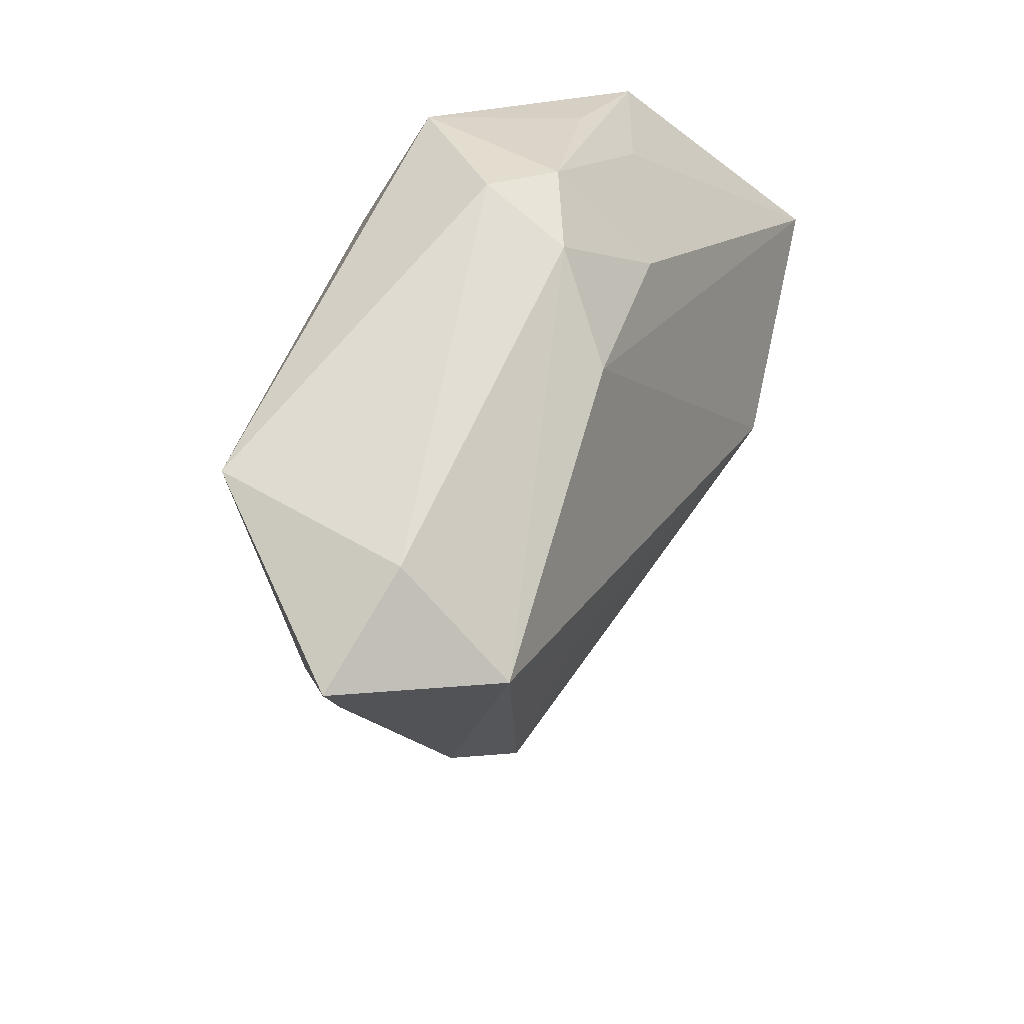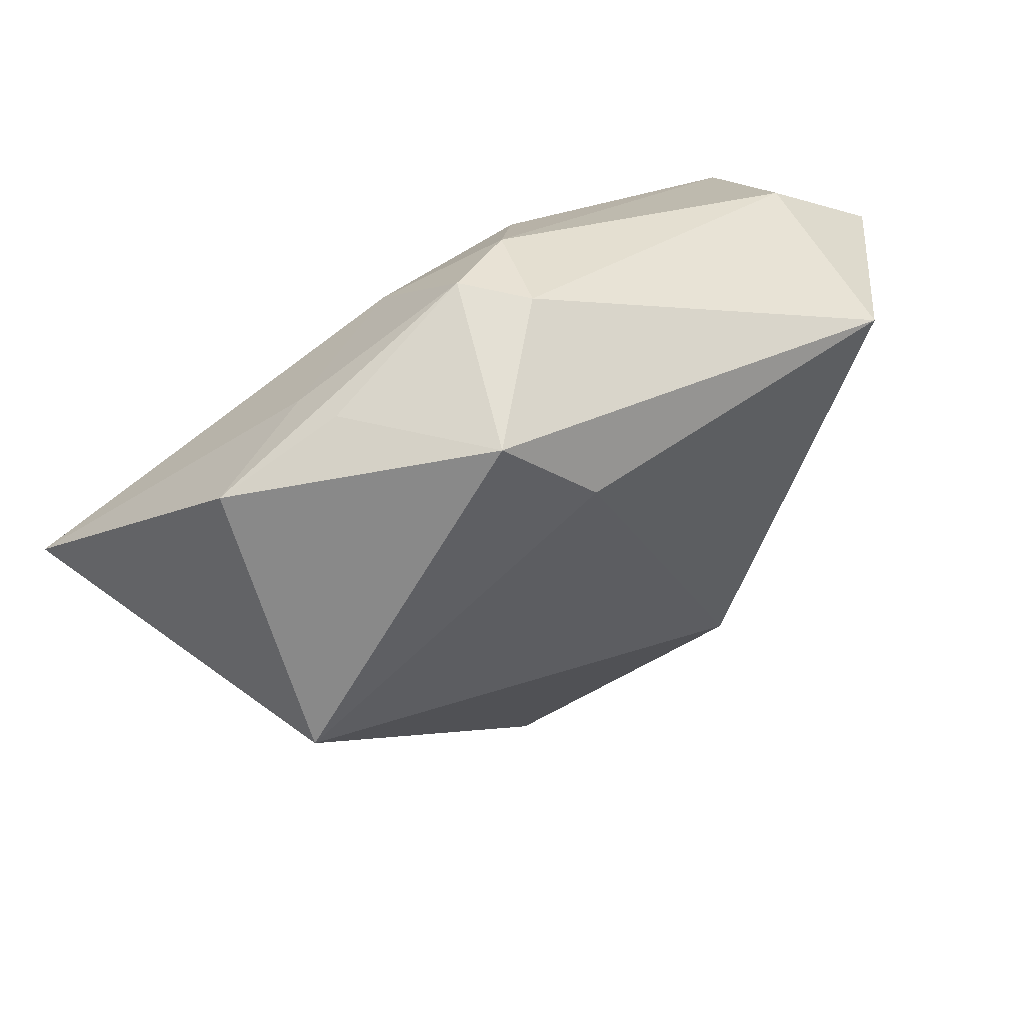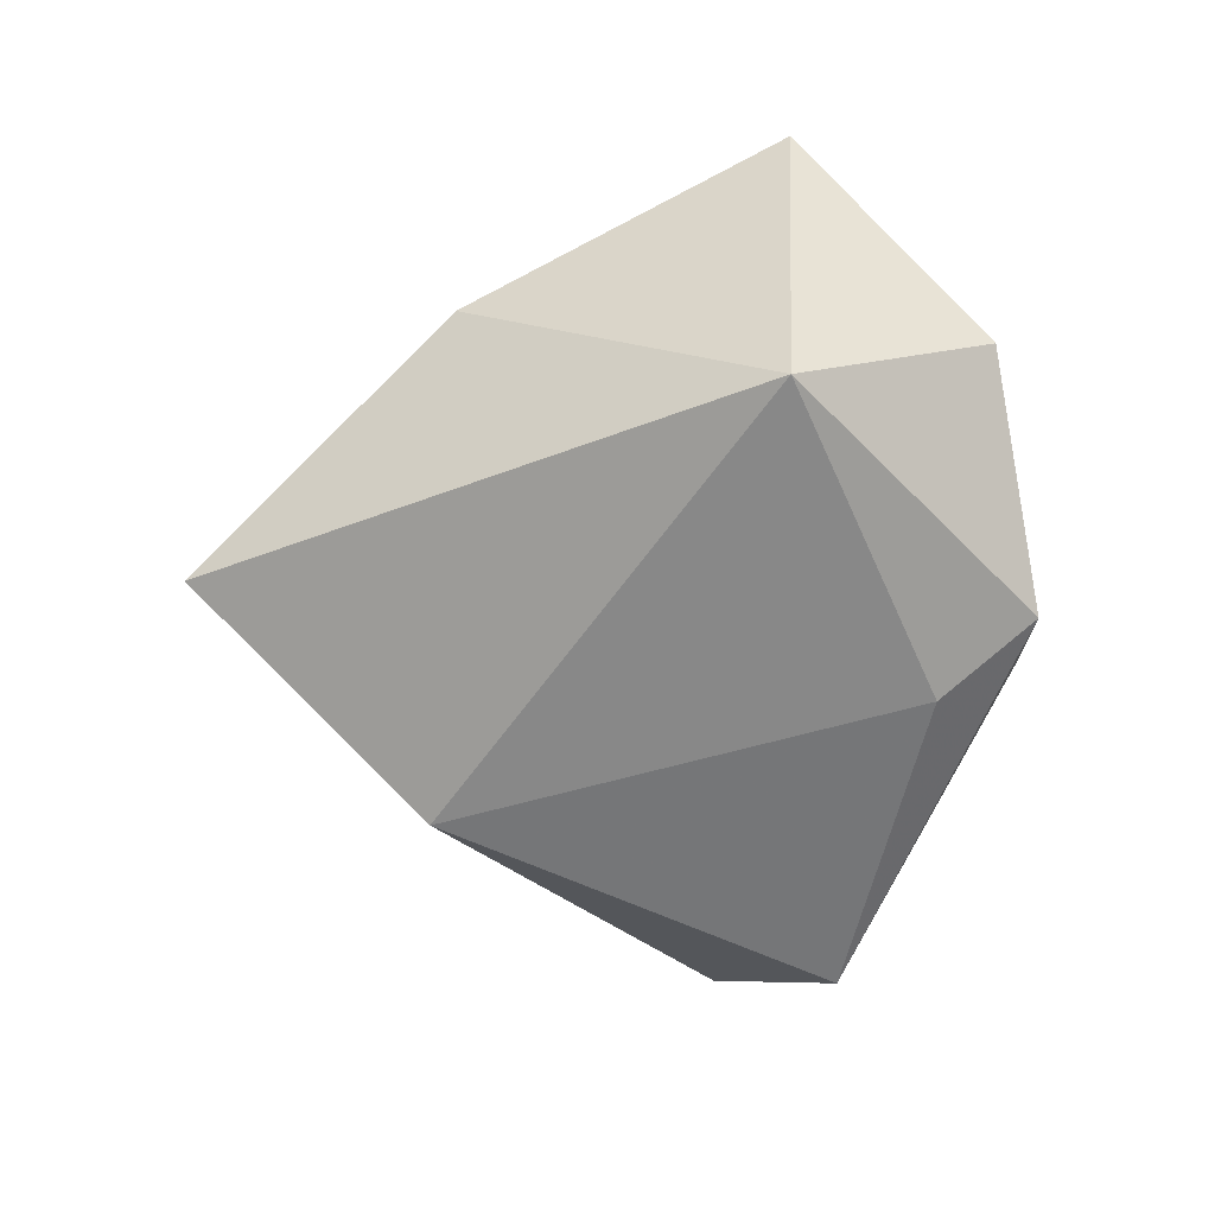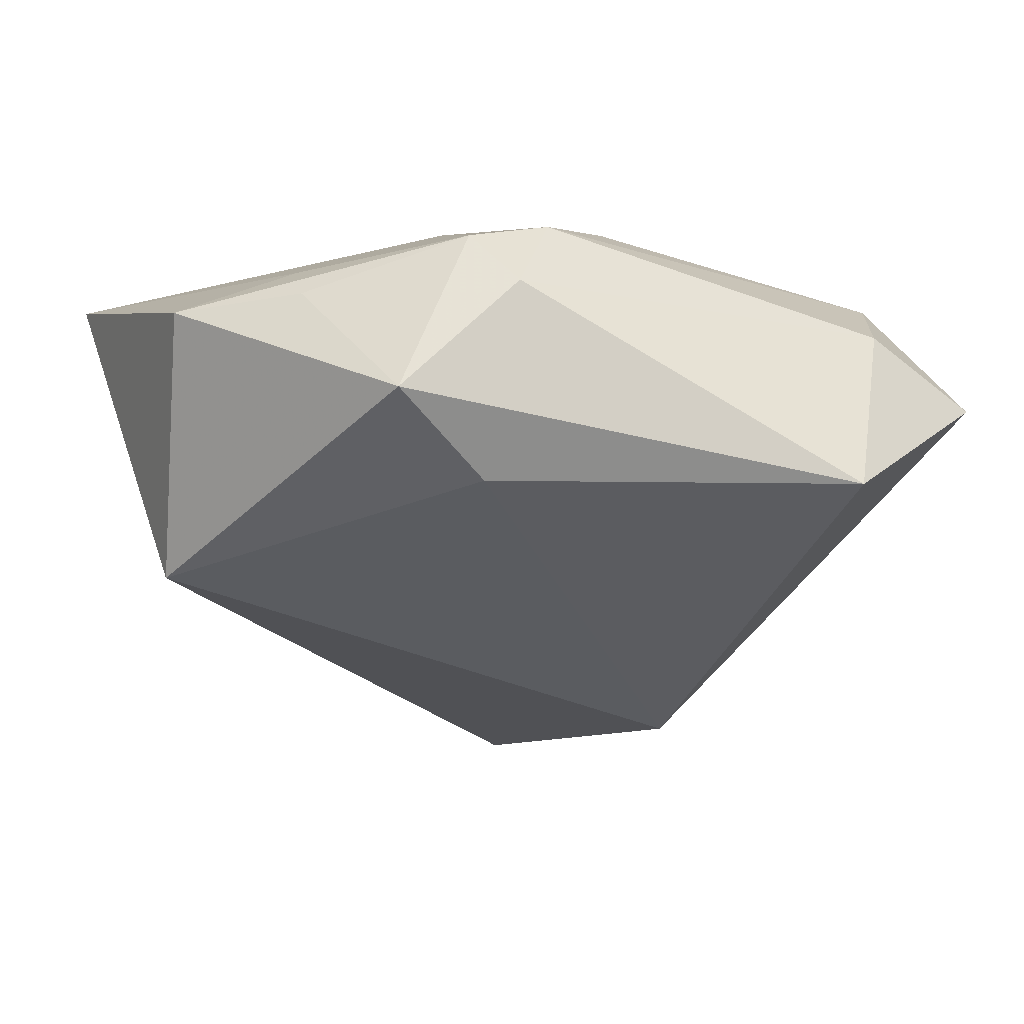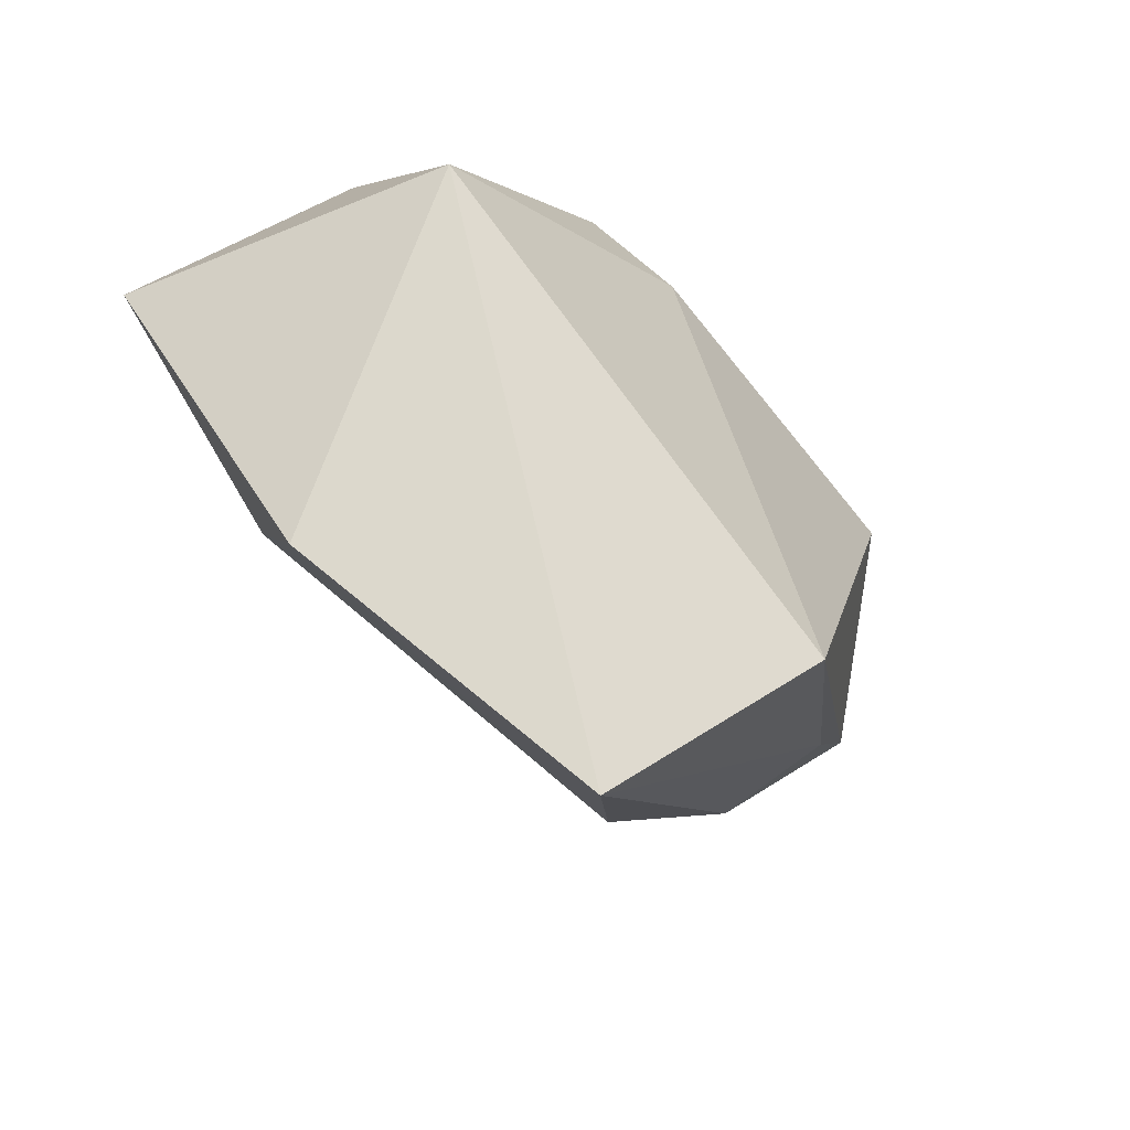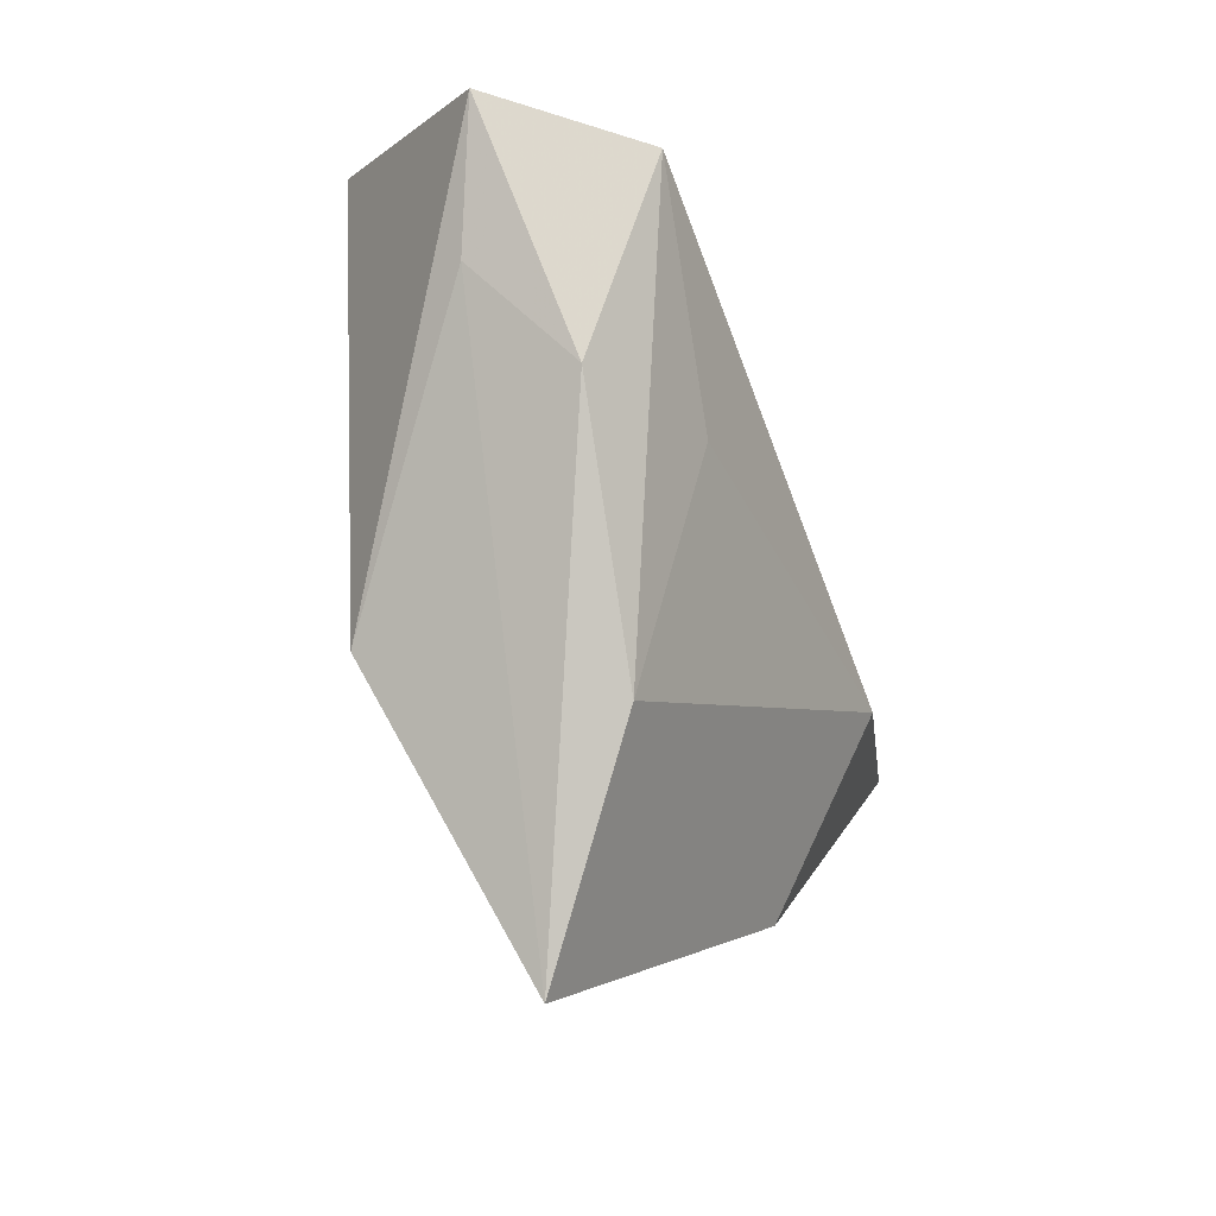
<metadata>
{"format":"obj","ext":"obj","renderer":"f3d","projection":"perspective","resolution":1024,"background":"white","views":[{"elev":41.4,"azim":-63.9,"up":"+Y"},{"elev":60.0,"azim":148.9,"up":"+Y"},{"elev":-64.5,"azim":84.5,"up":"+Z"},{"elev":56.0,"azim":-176.8,"up":"+Y"},{"elev":-55.4,"azim":135.8,"up":"+Y"},{"elev":-45.0,"azim":-70.8,"up":"+Y"}]}
</metadata>
<code>
v -0.02066 -0.0272 -0.01844
v 0.009549 0.03653 -0.01512
v 0.0249 -0.007594 0.02206
v -0.01053 0.02474 0.0164
v 0.000748 -0.05678 -0.006018
v 0.02127 0.03367 -0.001137
v -0.04411 -0.003502 0.001094
v -0.03685 -0.01407 0.01067
v -0.05393 0.009263 0.005279
v 0.02268 0.02965 0.004997
v -0.04213 0.01856 0.008228
v -0.0196 -0.00914 0.01756
v -0.004691 0.03471 0.008781
v 0.003511 0.03818 0.004145
v -0.04 0.02137 -0.01406
v 0.03017 -0.02936 0.008461
v 0.05147 0.006191 0.01648
v 0.03545 0.02955 -0.001281
v 0.007385 0.02643 0.01404
v -0.002231 0.03823 -0.001686
v 0.0005573 0.02629 -0.01932
v -0.0145 -0.03628 0.007975
v -0.04246 0.007623 0.02075
v 0.03664 0.005708 -0.02039
f 17 16 24
f 5 1 24
f 24 16 5
f 9 15 1
f 24 1 21
f 1 15 21
f 16 17 3
f 1 5 7
f 7 9 1
f 18 17 24
f 22 5 16
f 16 3 22
f 8 7 5
f 5 22 8
f 9 7 8
f 23 9 8
f 8 22 23
f 24 21 2
f 2 18 24
f 2 21 15
f 12 3 23
f 23 22 12
f 12 22 3
f 4 13 23
f 23 3 4
f 4 3 17
f 11 9 23
f 23 13 11
f 15 9 11
f 17 18 10
f 18 14 10
f 19 14 13
f 19 4 17
f 13 4 19
f 17 10 19
f 19 10 14
f 18 2 6
f 6 14 18
f 2 14 6
f 20 2 15
f 20 14 2
f 13 14 20
f 15 11 20
f 20 11 13

</code>
